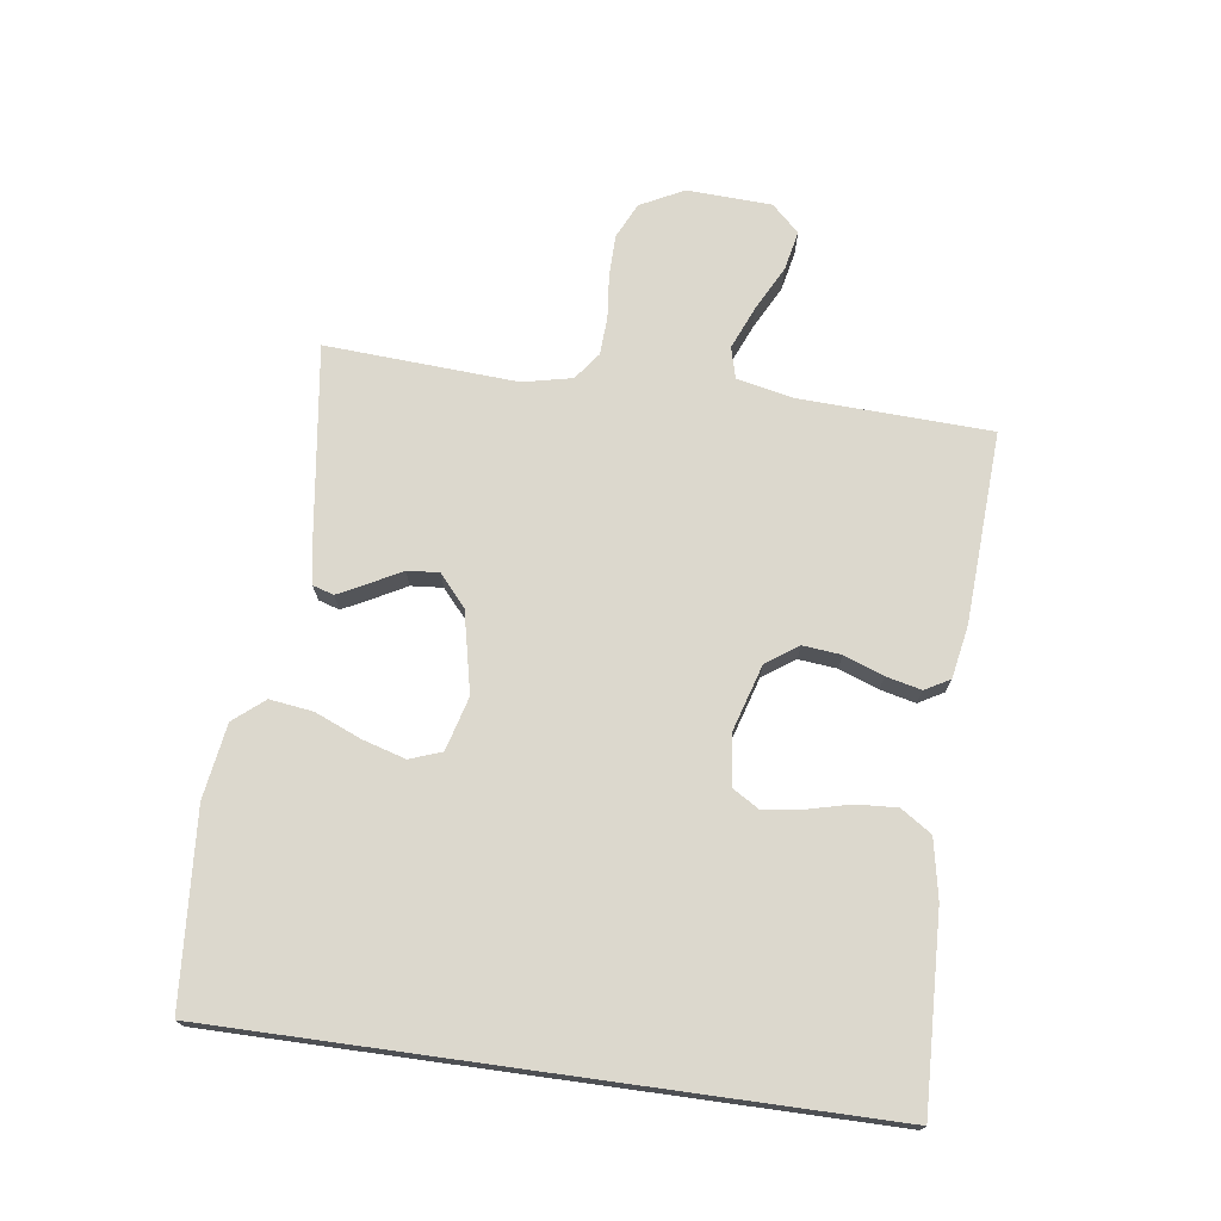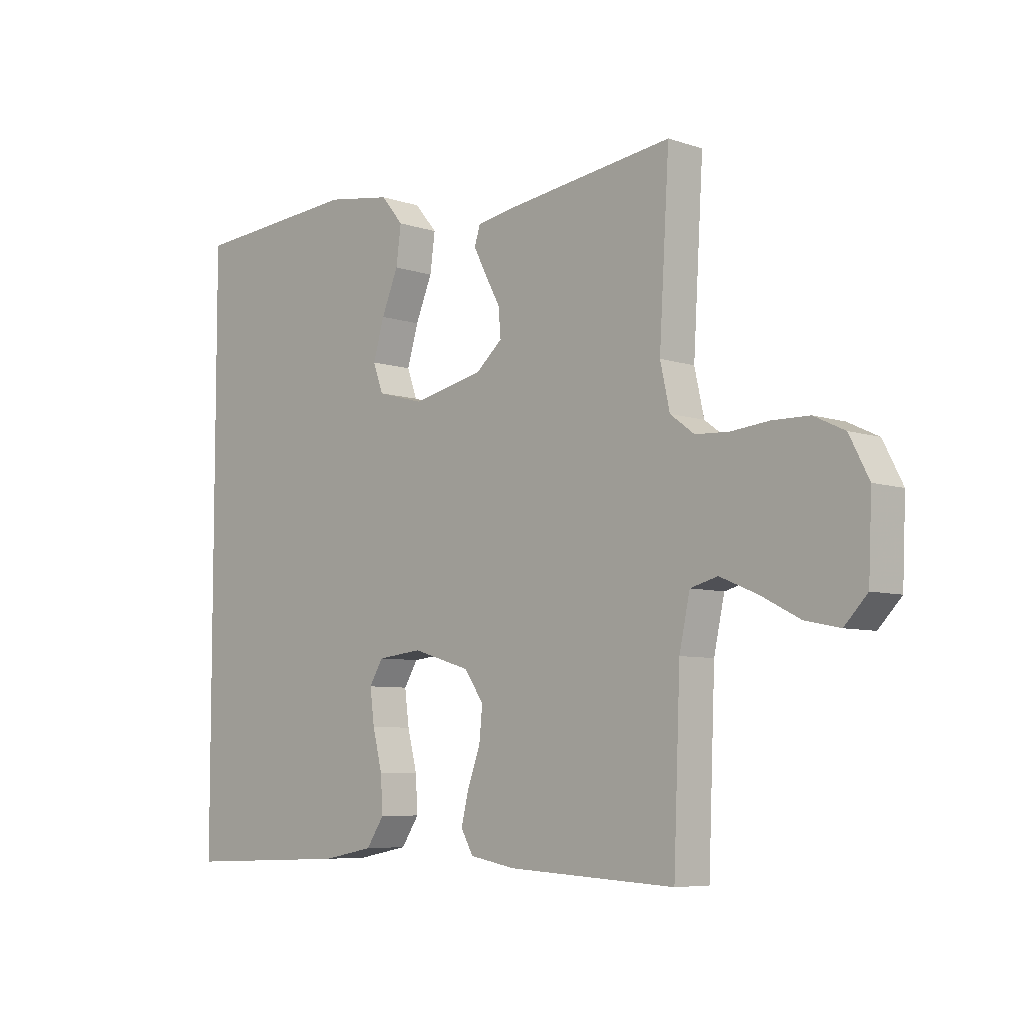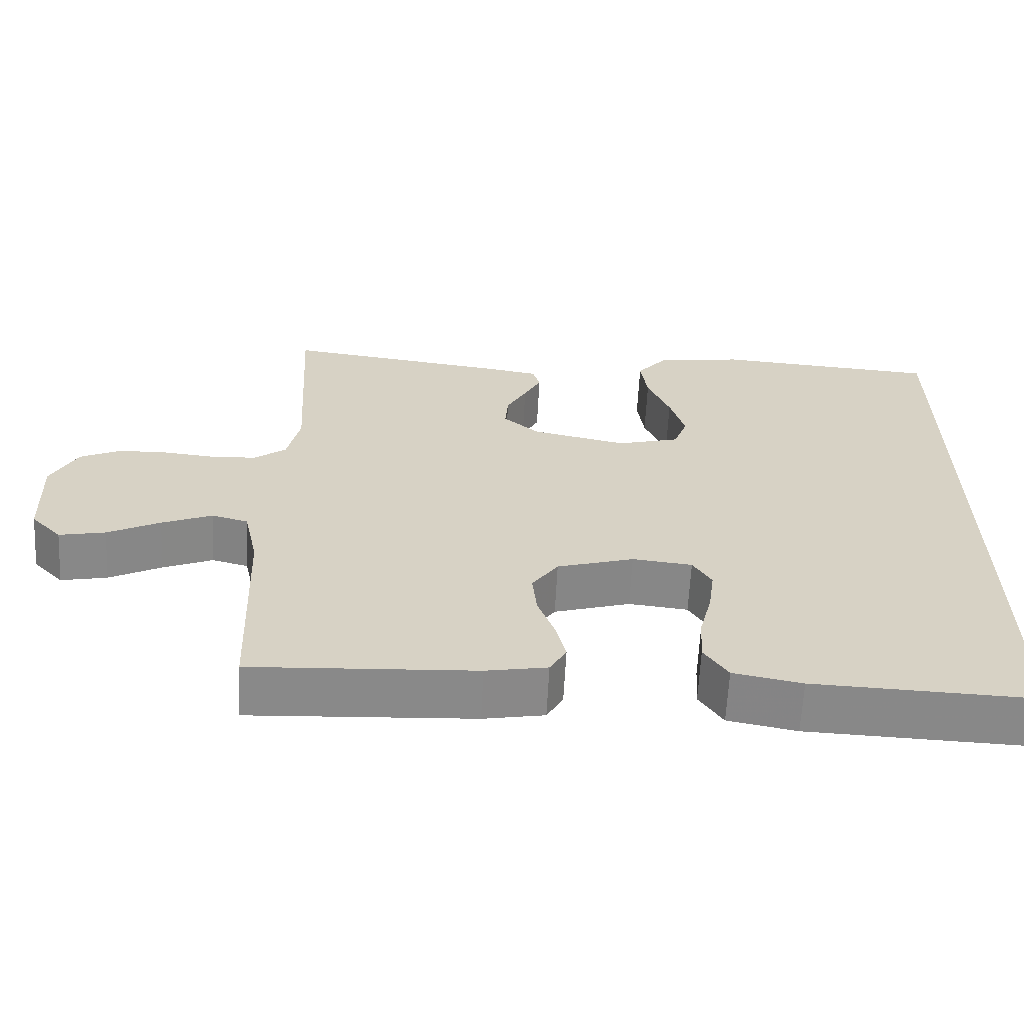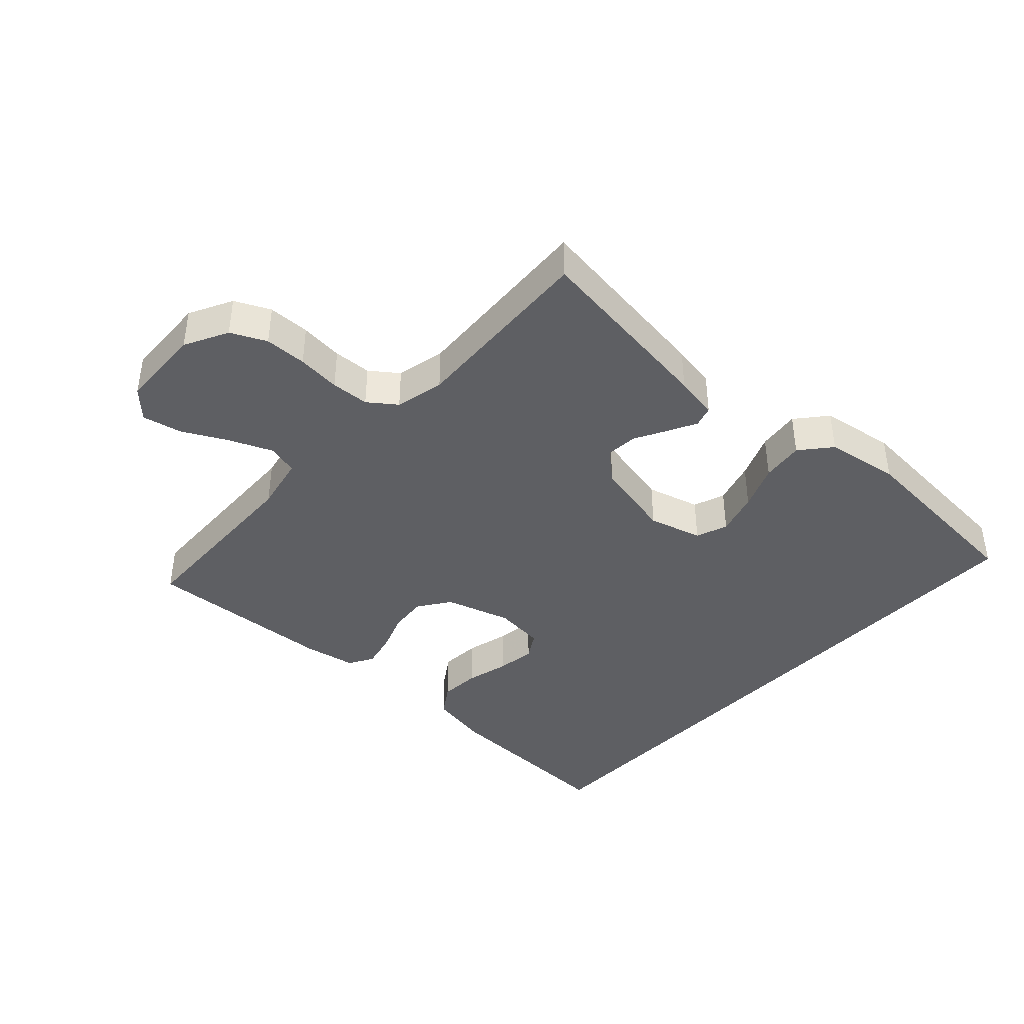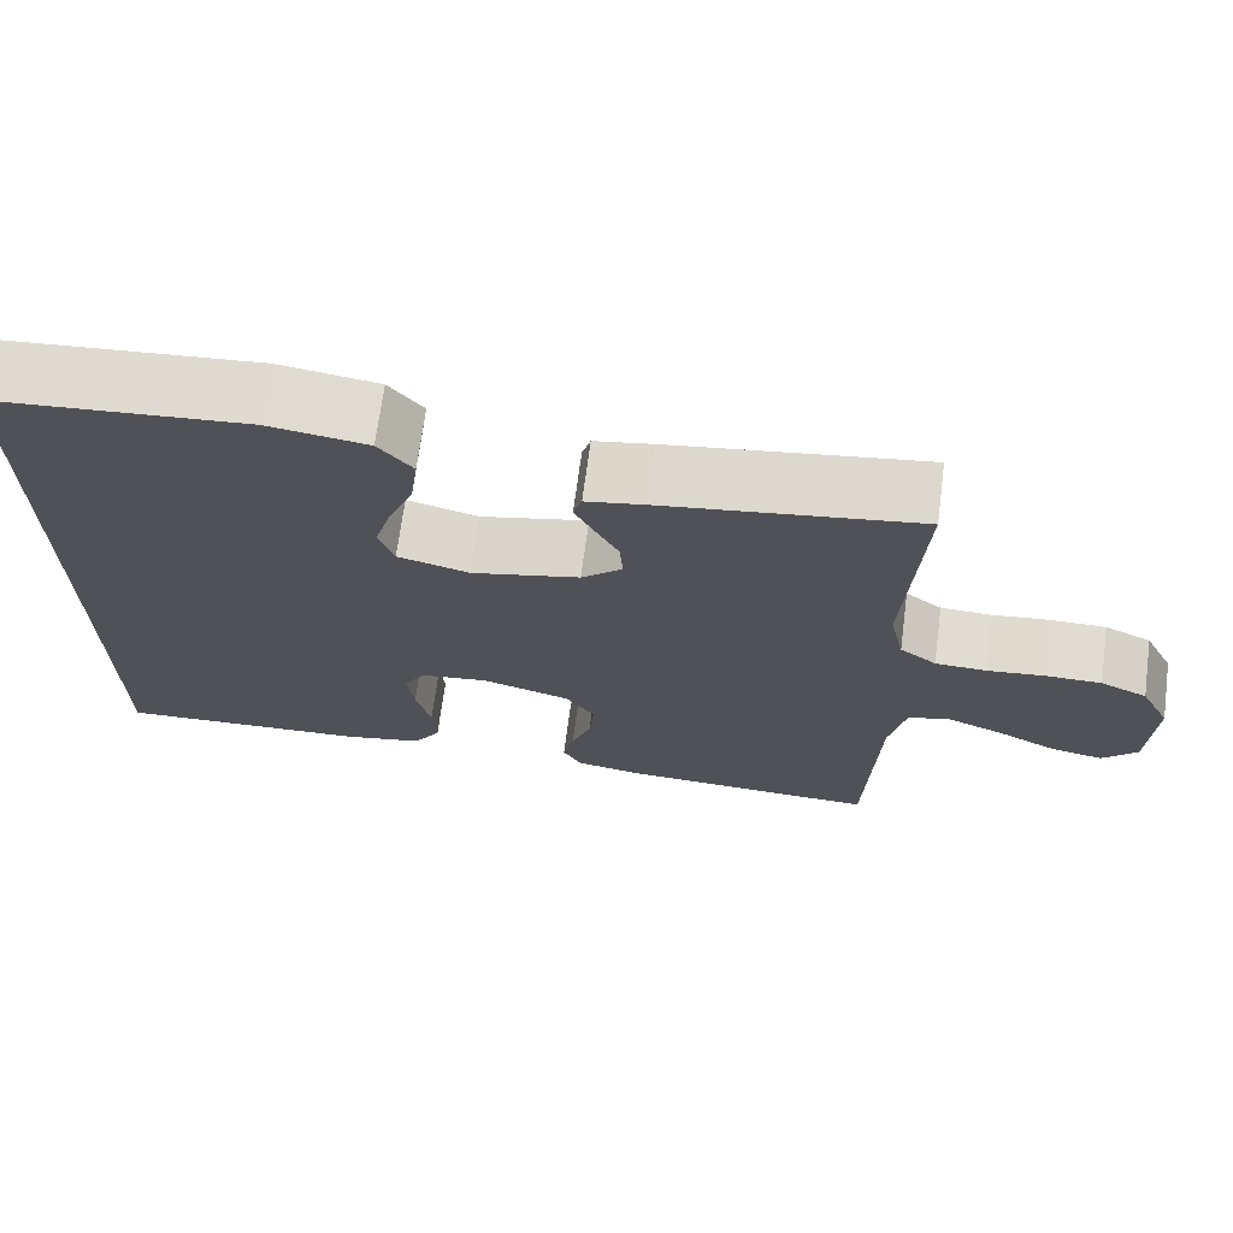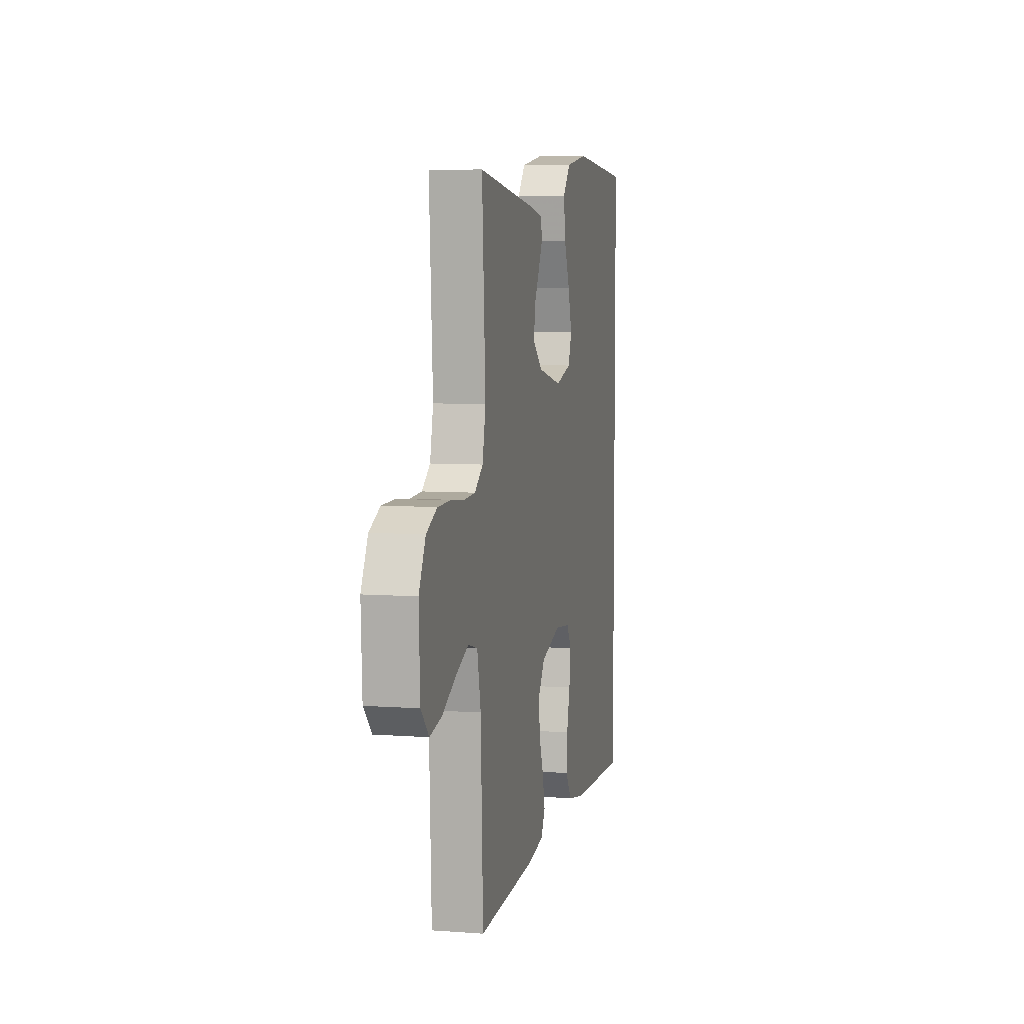
<metadata>
{"format":"obj","ext":"obj","renderer":"f3d","projection":"perspective","resolution":1024,"background":"white","views":[{"elev":72.5,"azim":97.9,"up":"+Y"},{"elev":-6.7,"azim":-134.5,"up":"+Z"},{"elev":-63.1,"azim":-2.9,"up":"+Z"},{"elev":-40.5,"azim":-42.8,"up":"+Y"},{"elev":69.4,"azim":-172.5,"up":"+Z"},{"elev":6.6,"azim":-77.6,"up":"+Z"}]}
</metadata>
<code>
v -0.5 0.07 0.5
v -0.2 0.07 0.459
v -0.131 0.07 0.447
v -0.121 0.07 0.414
v -0.144 0.07 0.369
v -0.171 0.07 0.319
v -0.175 0.07 0.269
v -0.127 0.07 0.227
v 0 0.07 0.199
v 0.084 0.07 0.222
v 0.102 0.07 0.272
v 0.082 0.07 0.34
v 0.052 0.07 0.412
v 0.043 0.07 0.479
v 0.083 0.07 0.527
v 0.2 0.07 0.545
v 0.5 0.07 0.522
v 0.5 0.07 -0.493
v 0.2 0.07 -0.481
v 0.108 0.07 -0.463
v 0.076 0.07 -0.415
v 0.08 0.07 -0.351
v 0.097 0.07 -0.283
v 0.105 0.07 -0.222
v 0.08 0.07 -0.181
v 0 0.07 -0.172
v -0.103 0.07 -0.203
v -0.138 0.07 -0.253
v -0.132 0.07 -0.313
v -0.109 0.07 -0.375
v -0.096 0.07 -0.43
v -0.118 0.07 -0.469
v -0.2 0.07 -0.484
v -0.5 0.07 -0.5
v -0.512 0.07 -0.2
v -0.531 0.07 -0.112
v -0.58 0.07 -0.099
v -0.647 0.07 -0.127
v -0.717 0.07 -0.163
v -0.779 0.07 -0.176
v -0.82 0.07 -0.133
v -0.826 0.07 0
v -0.791 0.07 0.068
v -0.736 0.07 0.094
v -0.67 0.07 0.095
v -0.602 0.07 0.088
v -0.542 0.07 0.091
v -0.499 0.07 0.123
v -0.482 0.07 0.2
v -0.5 0 0.5
v -0.2 0 0.459
v -0.131 0 0.447
v -0.121 0 0.414
v -0.144 0 0.369
v -0.171 0 0.319
v -0.175 0 0.269
v -0.127 0 0.227
v 0 0 0.199
v 0.084 0 0.222
v 0.102 0 0.272
v 0.082 0 0.34
v 0.052 0 0.412
v 0.043 0 0.479
v 0.083 0 0.527
v 0.2 0 0.545
v 0.5 0 0.522
v 0.5 0 -0.493
v 0.2 0 -0.481
v 0.108 0 -0.463
v 0.076 0 -0.415
v 0.08 0 -0.351
v 0.097 0 -0.283
v 0.105 0 -0.222
v 0.08 0 -0.181
v 0 0 -0.172
v -0.103 0 -0.203
v -0.138 0 -0.253
v -0.132 0 -0.313
v -0.109 0 -0.375
v -0.096 0 -0.43
v -0.118 0 -0.469
v -0.2 0 -0.484
v -0.5 0 -0.5
v -0.512 0 -0.2
v -0.531 0 -0.112
v -0.58 0 -0.099
v -0.647 0 -0.127
v -0.717 0 -0.163
v -0.779 0 -0.176
v -0.82 0 -0.133
v -0.826 0 0
v -0.791 0 0.068
v -0.736 0 0.094
v -0.67 0 0.095
v -0.602 0 0.088
v -0.542 0 0.091
v -0.499 0 0.123
v -0.482 0 0.2
f 44 45 46
f 43 44 46
f 42 43 46
f 41 42 46
f 40 41 46
f 39 40 46
f 38 39 46
f 37 38 46 47
f 36 37 47 48
f 33 34 35
f 32 33 35
f 31 32 35
f 30 31 35
f 29 30 35
f 36 48 49
f 35 36 49
f 29 35 49
f 28 29 49
f 21 22 23
f 20 21 23
f 19 20 23
f 18 19 23
f 17 18 23
f 17 23 24
f 15 16 17
f 14 15 17
f 13 14 17
f 12 13 17
f 11 12 17
f 17 24 25
f 11 17 25
f 10 11 25
f 4 5 6
f 3 4 6
f 2 3 6
f 1 2 6
f 49 1 6
f 49 6 7
f 49 7 8
f 28 49 8
f 27 28 8
f 26 27 8 9
f 9 10 25 26
f 95 94 93
f 95 93 92
f 95 92 91
f 95 91 90
f 95 90 89
f 95 89 88
f 95 88 87
f 96 95 87 86
f 97 96 86 85
f 84 83 82
f 84 82 81
f 84 81 80
f 84 80 79
f 84 79 78
f 98 97 85
f 98 85 84
f 98 84 78
f 98 78 77
f 72 71 70
f 72 70 69
f 72 69 68
f 72 68 67
f 72 67 66
f 73 72 66
f 66 65 64
f 66 64 63
f 66 63 62
f 66 62 61
f 66 61 60
f 74 73 66
f 74 66 60
f 74 60 59
f 55 54 53
f 55 53 52
f 55 52 51
f 55 51 50
f 55 50 98
f 56 55 98
f 57 56 98
f 57 98 77
f 57 77 76
f 58 57 76 75
f 75 74 59 58
f 1 50 51 2
f 2 51 52 3
f 3 52 53 4
f 4 53 54 5
f 5 54 55 6
f 6 55 56 7
f 7 56 57 8
f 8 57 58 9
f 9 58 59 10
f 10 59 60 11
f 11 60 61 12
f 12 61 62 13
f 13 62 63 14
f 14 63 64 15
f 15 64 65 16
f 16 65 66 17
f 17 66 67 18
f 18 67 68 19
f 19 68 69 20
f 20 69 70 21
f 21 70 71 22
f 22 71 72 23
f 23 72 73 24
f 24 73 74 25
f 25 74 75 26
f 26 75 76 27
f 27 76 77 28
f 28 77 78 29
f 29 78 79 30
f 30 79 80 31
f 31 80 81 32
f 32 81 82 33
f 33 82 83 34
f 34 83 84 35
f 35 84 85 36
f 36 85 86 37
f 37 86 87 38
f 38 87 88 39
f 39 88 89 40
f 40 89 90 41
f 41 90 91 42
f 42 91 92 43
f 43 92 93 44
f 44 93 94 45
f 45 94 95 46
f 46 95 96 47
f 47 96 97 48
f 48 97 98 49
f 49 98 50 1

</code>
